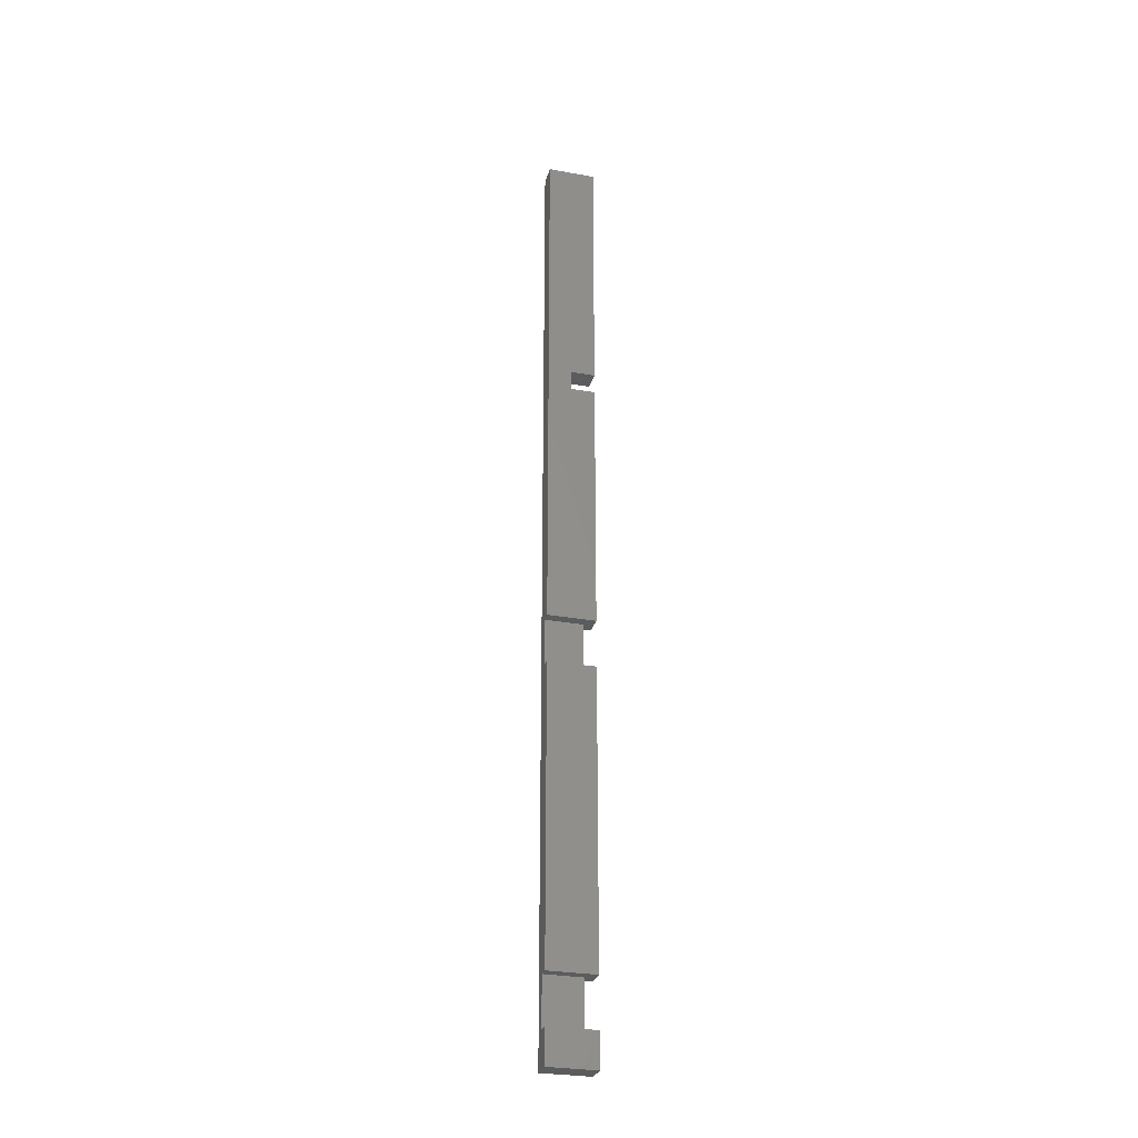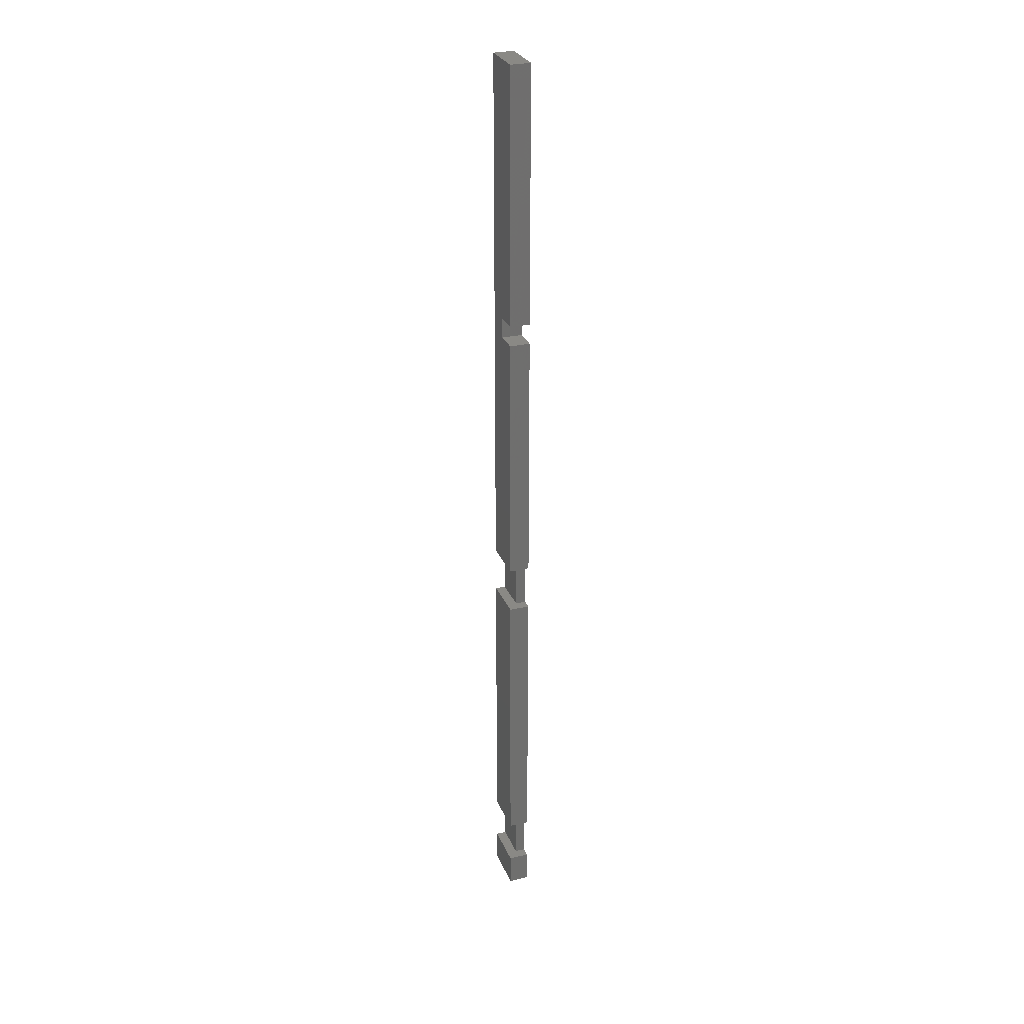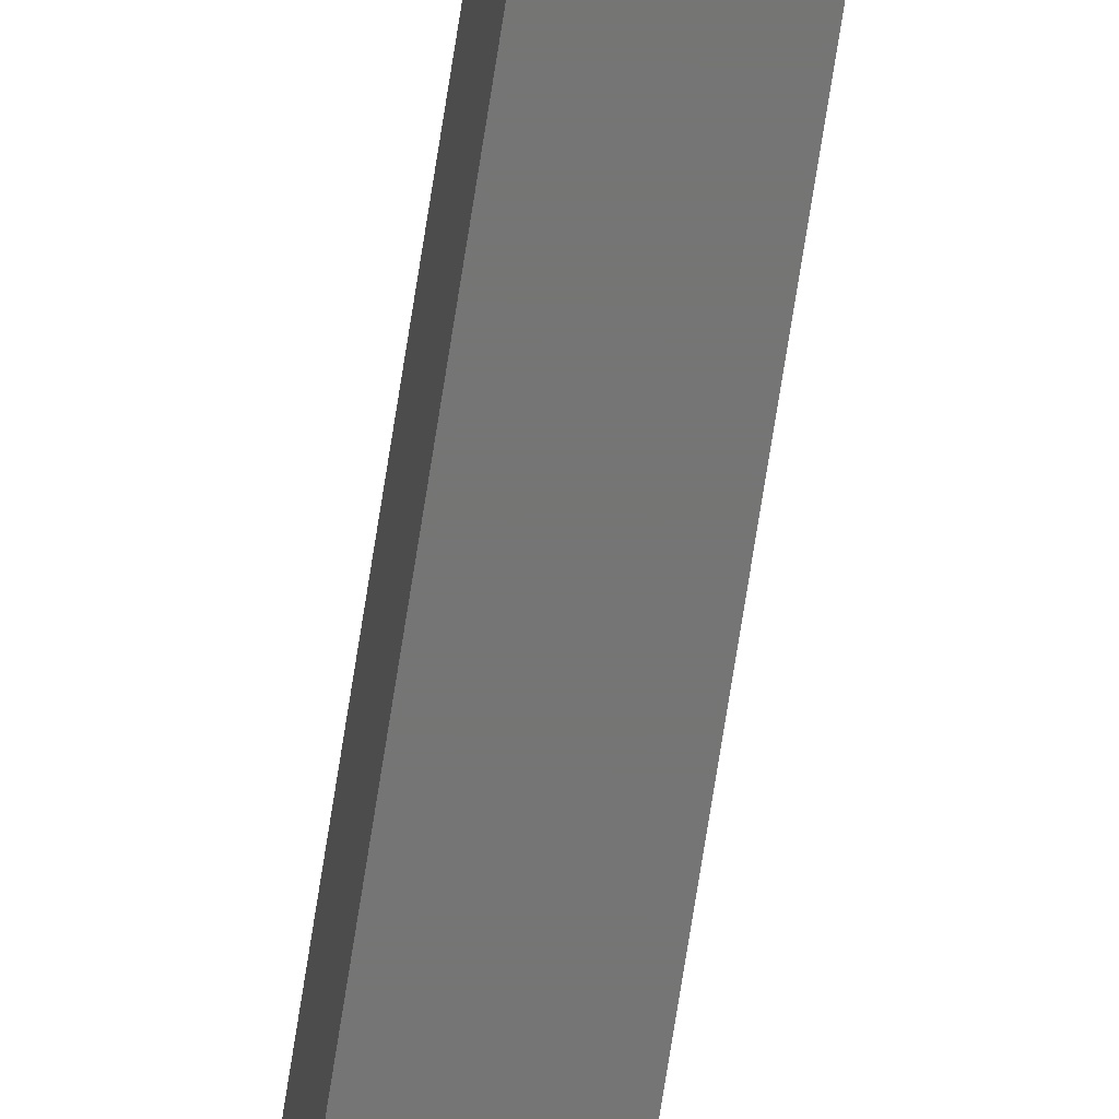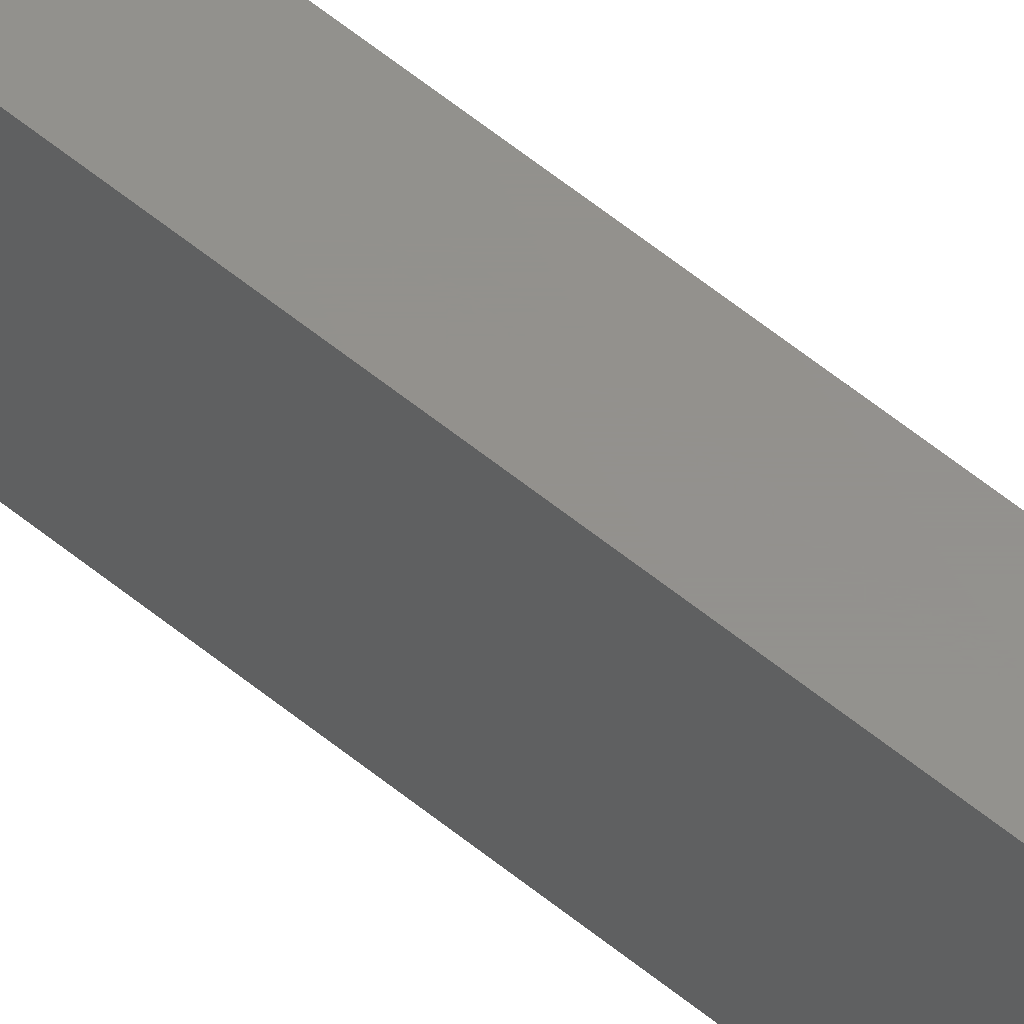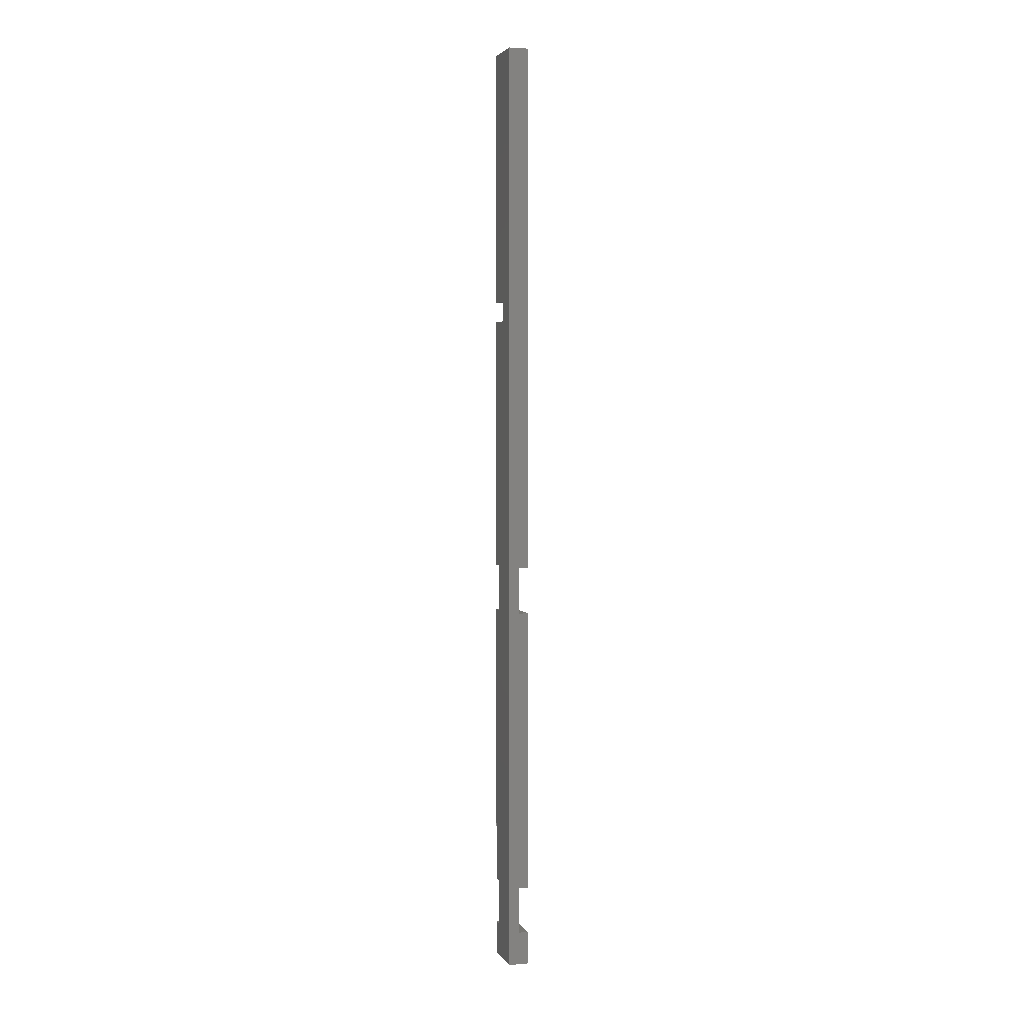
<metadata>
{"format":"stl","ext":"stl","renderer":"f3d","projection":"perspective","resolution":1024,"background":"white","views":[{"elev":-29.3,"azim":-104.9,"up":"+Z"},{"elev":28.5,"azim":-19.4,"up":"+Z"},{"elev":-67.5,"azim":-8.6,"up":"+Y"},{"elev":55.1,"azim":131.3,"up":"+Y"},{"elev":3.4,"azim":162.9,"up":"+Z"}]}
</metadata>
<code>
# stl→obj: 40 verts, 76 faces
v 1.5 0 27.5
v 1.5 0.75 6
v 1.5 0.75 27.5
v 1.5 0 6
v 1.5 0 50
v 1.5 0.75 31
v 1.5 1.75 50
v 1.5 0 31
v 1.5 3.5 70.5
v 1.5 1.75 51.5
v 1.5 0 70.5
v 1.5 0 51.5
v 1.5 3.5 0
v 1.5 0.75 2.5
v 1.5 0 0
v 1.5 0 2.5
v 0.75 0.75 31
v 0 0 31
v 0 3.5 31
v 0.75 3.5 31
v 0.75 3.5 27.5
v 0 3.5 27.5
v 0.75 0.75 27.5
v 0 0 27.5
v 0 0 0
v 0 3.5 2.5
v 0 3.5 0
v 0 0 2.5
v 0 1.75 50
v 0 3.5 70.5
v 0 0 50
v 0 1.75 51.5
v 0 0 70.5
v 0 0 51.5
v 0 0 6
v 0 3.5 6
v 0.75 3.5 6
v 0.75 3.5 2.5
v 0.75 0.75 6
v 0.75 0.75 2.5
f 1 2 3
f 2 1 4
f 5 6 7
f 6 5 8
f 7 9 10
f 11 10 9
f 10 11 12
f 9 7 13
f 6 13 7
f 3 13 6
f 2 13 3
f 14 13 2
f 15 14 16
f 14 15 13
f 8 17 6
f 18 17 8
f 19 17 18
f 17 19 20
f 21 22 23
f 23 1 3
f 23 24 1
f 24 23 22
f 25 26 27
f 26 25 28
f 19 29 30
f 18 29 19
f 29 18 31
f 32 30 29
f 33 32 34
f 32 33 30
f 35 22 36
f 22 35 24
f 23 6 17
f 6 23 3
f 25 16 28
f 16 25 15
f 18 5 31
f 5 18 8
f 35 1 24
f 1 35 4
f 34 11 33
f 11 34 12
f 23 20 21
f 20 23 17
f 9 20 30
f 9 21 20
f 21 37 22
f 13 21 9
f 21 13 37
f 37 13 38
f 27 38 13
f 38 27 26
f 30 20 19
f 22 37 36
f 4 39 2
f 35 39 4
f 36 39 35
f 39 36 37
f 38 26 40
f 40 16 14
f 40 28 16
f 28 40 26
f 40 2 39
f 2 40 14
f 40 37 38
f 37 40 39
f 25 13 15
f 13 25 27
f 30 11 9
f 11 30 33
f 34 10 12
f 10 34 32
f 29 5 7
f 5 29 31
f 29 10 32
f 10 29 7

</code>
